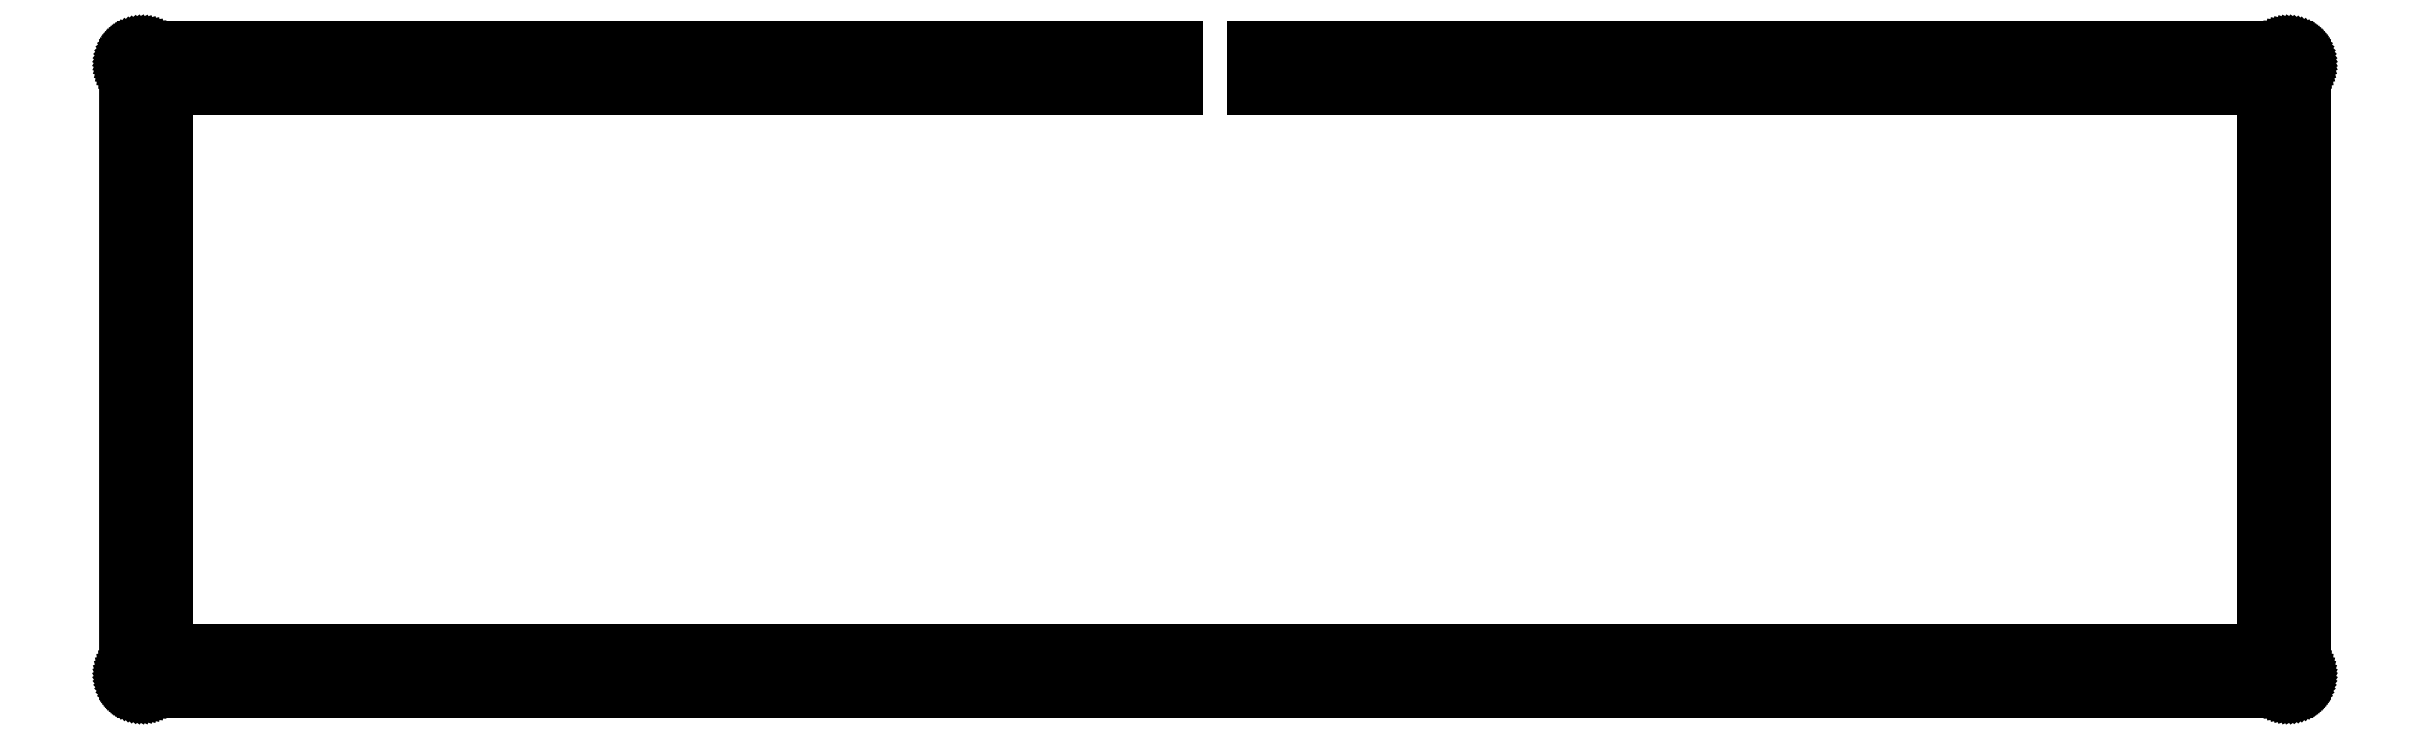
<metadata>
{"format":"dxf","ext":"dxf","renderer":"ezdxf+matplotlib","layout":"modelspace","background":"white","min_lineweight":24,"dpi":150}
</metadata>
<code>
0
SECTION
2
ENTITIES
0
LINE
8
0
10
144
20
88.28
30
0
11
144
21
82.28
31
0
0
LINE
8
0
10
144
20
82.28
30
0
11
6.095
21
82.28
31
0
0
LINE
8
0
10
6.095
20
82.28
30
0
11
6.095
21
6.08
31
0
0
LINE
8
0
10
6.095
20
6.08
30
0
11
291.8
21
6.08
31
0
0
LINE
8
0
10
291.8
20
6.08
30
0
11
291.8
21
82.28
31
0
0
LINE
8
0
10
291.8
20
82.28
30
0
11
154
21
82.28
31
0
0
LINE
8
0
10
154
20
82.28
30
0
11
154
21
88.28
31
0
0
LINE
8
0
10
154
20
88.28
30
0
11
295.3
21
88.28
31
0
0
LINE
8
0
10
295.3
20
88.28
30
0
11
295.5
21
88.27
31
0
0
LINE
8
0
10
295.5
20
88.27
30
0
11
295.7
21
88.25
31
0
0
LINE
8
0
10
295.7
20
88.25
30
0
11
295.9
21
88.21
31
0
0
LINE
8
0
10
295.9
20
88.21
30
0
11
296.1
21
88.16
31
0
0
LINE
8
0
10
296.1
20
88.16
30
0
11
296.3
21
88.09
31
0
0
LINE
8
0
10
296.3
20
88.09
30
0
11
296.5
21
88.01
31
0
0
LINE
8
0
10
296.5
20
88.01
30
0
11
296.7
21
87.91
31
0
0
LINE
8
0
10
296.7
20
87.91
30
0
11
296.8
21
87.8
31
0
0
LINE
8
0
10
296.8
20
87.8
30
0
11
297
21
87.68
31
0
0
LINE
8
0
10
297
20
87.68
30
0
11
297.1
21
87.55
31
0
0
LINE
8
0
10
297.1
20
87.55
30
0
11
297.2
21
87.4
31
0
0
LINE
8
0
10
297.2
20
87.4
30
0
11
297.4
21
87.25
31
0
0
LINE
8
0
10
297.4
20
87.25
30
0
11
297.5
21
87.09
31
0
0
LINE
8
0
10
297.5
20
87.09
30
0
11
297.6
21
86.92
31
0
0
LINE
8
0
10
297.6
20
86.92
30
0
11
297.7
21
86.74
31
0
0
LINE
8
0
10
297.7
20
86.74
30
0
11
297.7
21
86.55
31
0
0
LINE
8
0
10
297.7
20
86.55
30
0
11
297.8
21
86.36
31
0
0
LINE
8
0
10
297.8
20
86.36
30
0
11
297.8
21
86.17
31
0
0
LINE
8
0
10
297.8
20
86.17
30
0
11
297.8
21
85.98
31
0
0
LINE
8
0
10
297.8
20
85.98
30
0
11
297.8
21
85.78
31
0
0
LINE
8
0
10
297.8
20
85.78
30
0
11
297.8
21
2.58
31
0
0
LINE
8
0
10
297.8
20
2.58
30
0
11
297.8
21
2.383
31
0
0
LINE
8
0
10
297.8
20
2.383
30
0
11
297.8
21
2.188
31
0
0
LINE
8
0
10
297.8
20
2.188
30
0
11
297.8
21
1.997
31
0
0
LINE
8
0
10
297.8
20
1.997
30
0
11
297.7
21
1.807
31
0
0
LINE
8
0
10
297.7
20
1.807
30
0
11
297.7
21
1.623
31
0
0
LINE
8
0
10
297.7
20
1.623
30
0
11
297.6
21
1.446
31
0
0
LINE
8
0
10
297.6
20
1.446
30
0
11
297.5
21
1.273
31
0
0
LINE
8
0
10
297.5
20
1.273
30
0
11
297.4
21
1.111
31
0
0
LINE
8
0
10
297.4
20
1.111
30
0
11
297.2
21
0.9564
31
0
0
LINE
8
0
10
297.2
20
0.9564
30
0
11
297.1
21
0.8117
31
0
0
LINE
8
0
10
297.1
20
0.8117
30
0
11
297
21
0.678
31
0
0
LINE
8
0
10
297
20
0.678
30
0
11
296.8
21
0.5567
31
0
0
LINE
8
0
10
296.8
20
0.5567
30
0
11
296.7
21
0.4479
31
0
0
LINE
8
0
10
296.7
20
0.4479
30
0
11
296.5
21
0.3528
31
0
0
LINE
8
0
10
296.5
20
0.3528
30
0
11
296.3
21
0.2701
31
0
0
LINE
8
0
10
296.3
20
0.2701
30
0
11
296.1
21
0.2026
31
0
0
LINE
8
0
10
296.1
20
0.2026
30
0
11
295.9
21
0.1488
31
0
0
LINE
8
0
10
295.9
20
0.1488
30
0
11
295.7
21
0.1102
31
0
0
LINE
8
0
10
295.7
20
0.1102
30
0
11
295.5
21
0.08682
31
0
0
LINE
8
0
10
295.5
20
0.08682
30
0
11
295.3
21
0.07855
31
0
0
LINE
8
0
10
295.3
20
0.07855
30
0
11
2.595
21
0.07855
31
0
0
LINE
8
0
10
2.595
20
0.07855
30
0
11
2.398
21
0.08682
31
0
0
LINE
8
0
10
2.398
20
0.08682
30
0
11
2.202
21
0.1102
31
0
0
LINE
8
0
10
2.202
20
0.1102
30
0
11
2.011
21
0.1488
31
0
0
LINE
8
0
10
2.011
20
0.1488
30
0
11
1.822
21
0.2026
31
0
0
LINE
8
0
10
1.822
20
0.2026
30
0
11
1.637
21
0.2701
31
0
0
LINE
8
0
10
1.637
20
0.2701
30
0
11
1.459
21
0.3528
31
0
0
LINE
8
0
10
1.459
20
0.3528
30
0
11
1.287
21
0.4479
31
0
0
LINE
8
0
10
1.287
20
0.4479
30
0
11
1.124
21
0.5567
31
0
0
LINE
8
0
10
1.124
20
0.5567
30
0
11
0.9701
21
0.678
31
0
0
LINE
8
0
10
0.9701
20
0.678
30
0
11
0.8268
21
0.8117
31
0
0
LINE
8
0
10
0.8268
20
0.8117
30
0
11
0.6932
21
0.9564
31
0
0
LINE
8
0
10
0.6932
20
0.9564
30
0
11
0.5719
21
1.111
31
0
0
LINE
8
0
10
0.5719
20
1.111
30
0
11
0.463
21
1.273
31
0
0
LINE
8
0
10
0.463
20
1.273
30
0
11
0.3666
21
1.446
31
0
0
LINE
8
0
10
0.3666
20
1.446
30
0
11
0.2853
21
1.623
31
0
0
LINE
8
0
10
0.2853
20
1.623
30
0
11
0.2164
21
1.807
31
0
0
LINE
8
0
10
0.2164
20
1.807
30
0
11
0.164
21
1.997
31
0
0
LINE
8
0
10
0.164
20
1.997
30
0
11
0.1254
21
2.188
31
0
0
LINE
8
0
10
0.1254
20
2.188
30
0
11
0.102
21
2.383
31
0
0
LINE
8
0
10
0.102
20
2.383
30
0
11
0.09371
21
2.58
31
0
0
LINE
8
0
10
0.09371
20
2.58
30
0
11
0.09508
21
85.78
31
0
0
LINE
8
0
10
0.09508
20
85.78
30
0
11
0.102
21
85.98
31
0
0
LINE
8
0
10
0.102
20
85.98
30
0
11
0.1254
21
86.17
31
0
0
LINE
8
0
10
0.1254
20
86.17
30
0
11
0.164
21
86.36
31
0
0
LINE
8
0
10
0.164
20
86.36
30
0
11
0.2164
21
86.55
31
0
0
LINE
8
0
10
0.2164
20
86.55
30
0
11
0.2853
21
86.74
31
0
0
LINE
8
0
10
0.2853
20
86.74
30
0
11
0.3666
21
86.92
31
0
0
LINE
8
0
10
0.3666
20
86.92
30
0
11
0.463
21
87.09
31
0
0
LINE
8
0
10
0.463
20
87.09
30
0
11
0.5719
21
87.25
31
0
0
LINE
8
0
10
0.5719
20
87.25
30
0
11
0.6932
21
87.4
31
0
0
LINE
8
0
10
0.6932
20
87.4
30
0
11
0.8268
21
87.55
31
0
0
LINE
8
0
10
0.8268
20
87.55
30
0
11
0.9701
21
87.68
31
0
0
LINE
8
0
10
0.9701
20
87.68
30
0
11
1.124
21
87.8
31
0
0
LINE
8
0
10
1.124
20
87.8
30
0
11
1.287
21
87.91
31
0
0
LINE
8
0
10
1.287
20
87.91
30
0
11
1.459
21
88.01
31
0
0
LINE
8
0
10
1.459
20
88.01
30
0
11
1.637
21
88.09
31
0
0
LINE
8
0
10
1.637
20
88.09
30
0
11
1.822
21
88.16
31
0
0
LINE
8
0
10
1.822
20
88.16
30
0
11
2.011
21
88.21
31
0
0
LINE
8
0
10
2.011
20
88.21
30
0
11
2.202
21
88.25
31
0
0
LINE
8
0
10
2.202
20
88.25
30
0
11
2.398
21
88.27
31
0
0
LINE
8
0
10
2.398
20
88.27
30
0
11
2.595
21
88.28
31
0
0
LINE
8
0
10
2.595
20
88.28
30
0
11
144
21
88.28
31
0
0
LINE
8
0
10
294.4
20
4.506
30
0
11
294
21
4.293
31
0
0
LINE
8
0
10
294
20
4.293
30
0
11
293.6
21
3.962
31
0
0
LINE
8
0
10
293.6
20
3.962
30
0
11
293.4
21
3.543
31
0
0
LINE
8
0
10
293.4
20
3.543
30
0
11
293.3
21
3.079
31
0
0
LINE
8
0
10
293.3
20
3.079
30
0
11
293.4
21
2.617
31
0
0
LINE
8
0
10
293.4
20
2.617
30
0
11
293.6
21
2.198
31
0
0
LINE
8
0
10
293.6
20
2.198
30
0
11
294
21
1.866
31
0
0
LINE
8
0
10
294
20
1.866
30
0
11
294.4
21
1.654
31
0
0
LINE
8
0
10
294.4
20
1.654
30
0
11
294.8
21
1.579
31
0
0
LINE
8
0
10
294.8
20
1.579
30
0
11
295.3
21
1.654
31
0
0
LINE
8
0
10
295.3
20
1.654
30
0
11
295.7
21
1.866
31
0
0
LINE
8
0
10
295.7
20
1.866
30
0
11
296.1
21
2.198
31
0
0
LINE
8
0
10
296.1
20
2.198
30
0
11
296.3
21
2.617
31
0
0
LINE
8
0
10
296.3
20
2.617
30
0
11
296.3
21
3.079
31
0
0
LINE
8
0
10
296.3
20
3.079
30
0
11
296.3
21
3.543
31
0
0
LINE
8
0
10
296.3
20
3.543
30
0
11
296.1
21
3.962
31
0
0
LINE
8
0
10
296.1
20
3.962
30
0
11
295.7
21
4.293
31
0
0
LINE
8
0
10
295.7
20
4.293
30
0
11
295.3
21
4.506
31
0
0
LINE
8
0
10
295.3
20
4.506
30
0
11
294.8
21
4.579
31
0
0
LINE
8
0
10
294.8
20
4.579
30
0
11
294.4
21
4.506
31
0
0
LINE
8
0
10
197.1
20
4.506
30
0
11
196.7
21
4.293
31
0
0
LINE
8
0
10
196.7
20
4.293
30
0
11
196.4
21
3.962
31
0
0
LINE
8
0
10
196.4
20
3.962
30
0
11
196.2
21
3.543
31
0
0
LINE
8
0
10
196.2
20
3.543
30
0
11
196.1
21
3.079
31
0
0
LINE
8
0
10
196.1
20
3.079
30
0
11
196.2
21
2.617
31
0
0
LINE
8
0
10
196.2
20
2.617
30
0
11
196.4
21
2.198
31
0
0
LINE
8
0
10
196.4
20
2.198
30
0
11
196.7
21
1.866
31
0
0
LINE
8
0
10
196.7
20
1.866
30
0
11
197.1
21
1.654
31
0
0
LINE
8
0
10
197.1
20
1.654
30
0
11
197.6
21
1.579
31
0
0
LINE
8
0
10
197.6
20
1.579
30
0
11
198.1
21
1.654
31
0
0
LINE
8
0
10
198.1
20
1.654
30
0
11
198.5
21
1.866
31
0
0
LINE
8
0
10
198.5
20
1.866
30
0
11
198.8
21
2.198
31
0
0
LINE
8
0
10
198.8
20
2.198
30
0
11
199
21
2.617
31
0
0
LINE
8
0
10
199
20
2.617
30
0
11
199.1
21
3.079
31
0
0
LINE
8
0
10
199.1
20
3.079
30
0
11
199
21
3.543
31
0
0
LINE
8
0
10
199
20
3.543
30
0
11
198.8
21
3.962
31
0
0
LINE
8
0
10
198.8
20
3.962
30
0
11
198.5
21
4.293
31
0
0
LINE
8
0
10
198.5
20
4.293
30
0
11
198.1
21
4.506
31
0
0
LINE
8
0
10
198.1
20
4.506
30
0
11
197.6
21
4.579
31
0
0
LINE
8
0
10
197.6
20
4.579
30
0
11
197.1
21
4.506
31
0
0
LINE
8
0
10
99.88
20
4.506
30
0
11
99.46
21
4.293
31
0
0
LINE
8
0
10
99.46
20
4.293
30
0
11
99.13
21
3.962
31
0
0
LINE
8
0
10
99.13
20
3.962
30
0
11
98.92
21
3.543
31
0
0
LINE
8
0
10
98.92
20
3.543
30
0
11
98.85
21
3.079
31
0
0
LINE
8
0
10
98.85
20
3.079
30
0
11
98.92
21
2.617
31
0
0
LINE
8
0
10
98.92
20
2.617
30
0
11
99.13
21
2.198
31
0
0
LINE
8
0
10
99.13
20
2.198
30
0
11
99.46
21
1.866
31
0
0
LINE
8
0
10
99.46
20
1.866
30
0
11
99.88
21
1.654
31
0
0
LINE
8
0
10
99.88
20
1.654
30
0
11
100.3
21
1.579
31
0
0
LINE
8
0
10
100.3
20
1.579
30
0
11
100.8
21
1.654
31
0
0
LINE
8
0
10
100.8
20
1.654
30
0
11
101.2
21
1.866
31
0
0
LINE
8
0
10
101.2
20
1.866
30
0
11
101.6
21
2.198
31
0
0
LINE
8
0
10
101.6
20
2.198
30
0
11
101.8
21
2.617
31
0
0
LINE
8
0
10
101.8
20
2.617
30
0
11
101.8
21
3.079
31
0
0
LINE
8
0
10
101.8
20
3.079
30
0
11
101.8
21
3.543
31
0
0
LINE
8
0
10
101.8
20
3.543
30
0
11
101.6
21
3.962
31
0
0
LINE
8
0
10
101.6
20
3.962
30
0
11
101.2
21
4.293
31
0
0
LINE
8
0
10
101.2
20
4.293
30
0
11
100.8
21
4.506
31
0
0
LINE
8
0
10
100.8
20
4.506
30
0
11
100.3
21
4.579
31
0
0
LINE
8
0
10
100.3
20
4.579
30
0
11
99.88
21
4.506
31
0
0
LINE
8
0
10
2.631
20
4.506
30
0
11
2.213
21
4.293
31
0
0
LINE
8
0
10
2.213
20
4.293
30
0
11
1.881
21
3.962
31
0
0
LINE
8
0
10
1.881
20
3.962
30
0
11
1.667
21
3.543
31
0
0
LINE
8
0
10
1.667
20
3.543
30
0
11
1.594
21
3.079
31
0
0
LINE
8
0
10
1.594
20
3.079
30
0
11
1.667
21
2.617
31
0
0
LINE
8
0
10
1.667
20
2.617
30
0
11
1.881
21
2.198
31
0
0
LINE
8
0
10
1.881
20
2.198
30
0
11
2.213
21
1.866
31
0
0
LINE
8
0
10
2.213
20
1.866
30
0
11
2.631
21
1.654
31
0
0
LINE
8
0
10
2.631
20
1.654
30
0
11
3.095
21
1.579
31
0
0
LINE
8
0
10
3.095
20
1.579
30
0
11
3.558
21
1.654
31
0
0
LINE
8
0
10
3.558
20
1.654
30
0
11
3.976
21
1.866
31
0
0
LINE
8
0
10
3.976
20
1.866
30
0
11
4.308
21
2.198
31
0
0
LINE
8
0
10
4.308
20
2.198
30
0
11
4.521
21
2.617
31
0
0
LINE
8
0
10
4.521
20
2.617
30
0
11
4.594
21
3.079
31
0
0
LINE
8
0
10
4.594
20
3.079
30
0
11
4.521
21
3.543
31
0
0
LINE
8
0
10
4.521
20
3.543
30
0
11
4.308
21
3.962
31
0
0
LINE
8
0
10
4.308
20
3.962
30
0
11
3.976
21
4.293
31
0
0
LINE
8
0
10
3.976
20
4.293
30
0
11
3.558
21
4.506
31
0
0
LINE
8
0
10
3.558
20
4.506
30
0
11
3.095
21
4.579
31
0
0
LINE
8
0
10
3.095
20
4.579
30
0
11
2.631
21
4.506
31
0
0
LINE
8
0
10
99.88
20
86.71
30
0
11
99.46
21
86.49
31
0
0
LINE
8
0
10
99.46
20
86.49
30
0
11
99.13
21
86.16
31
0
0
LINE
8
0
10
99.13
20
86.16
30
0
11
98.92
21
85.74
31
0
0
LINE
8
0
10
98.92
20
85.74
30
0
11
98.85
21
85.28
31
0
0
LINE
8
0
10
98.85
20
85.28
30
0
11
98.92
21
84.82
31
0
0
LINE
8
0
10
98.92
20
84.82
30
0
11
99.13
21
84.4
31
0
0
LINE
8
0
10
99.13
20
84.4
30
0
11
99.46
21
84.07
31
0
0
LINE
8
0
10
99.46
20
84.07
30
0
11
99.88
21
83.85
31
0
0
LINE
8
0
10
99.88
20
83.85
30
0
11
100.3
21
83.78
31
0
0
LINE
8
0
10
100.3
20
83.78
30
0
11
100.8
21
83.85
31
0
0
LINE
8
0
10
100.8
20
83.85
30
0
11
101.2
21
84.07
31
0
0
LINE
8
0
10
101.2
20
84.07
30
0
11
101.6
21
84.4
31
0
0
LINE
8
0
10
101.6
20
84.4
30
0
11
101.8
21
84.82
31
0
0
LINE
8
0
10
101.8
20
84.82
30
0
11
101.8
21
85.28
31
0
0
LINE
8
0
10
101.8
20
85.28
30
0
11
101.8
21
85.74
31
0
0
LINE
8
0
10
101.8
20
85.74
30
0
11
101.6
21
86.16
31
0
0
LINE
8
0
10
101.6
20
86.16
30
0
11
101.2
21
86.49
31
0
0
LINE
8
0
10
101.2
20
86.49
30
0
11
100.8
21
86.71
31
0
0
LINE
8
0
10
100.8
20
86.71
30
0
11
100.3
21
86.78
31
0
0
LINE
8
0
10
100.3
20
86.78
30
0
11
99.88
21
86.71
31
0
0
LINE
8
0
10
197.1
20
86.71
30
0
11
196.7
21
86.49
31
0
0
LINE
8
0
10
196.7
20
86.49
30
0
11
196.4
21
86.16
31
0
0
LINE
8
0
10
196.4
20
86.16
30
0
11
196.2
21
85.74
31
0
0
LINE
8
0
10
196.2
20
85.74
30
0
11
196.1
21
85.28
31
0
0
LINE
8
0
10
196.1
20
85.28
30
0
11
196.2
21
84.82
31
0
0
LINE
8
0
10
196.2
20
84.82
30
0
11
196.4
21
84.4
31
0
0
LINE
8
0
10
196.4
20
84.4
30
0
11
196.7
21
84.07
31
0
0
LINE
8
0
10
196.7
20
84.07
30
0
11
197.1
21
83.85
31
0
0
LINE
8
0
10
197.1
20
83.85
30
0
11
197.6
21
83.78
31
0
0
LINE
8
0
10
197.6
20
83.78
30
0
11
198.1
21
83.85
31
0
0
LINE
8
0
10
198.1
20
83.85
30
0
11
198.5
21
84.07
31
0
0
LINE
8
0
10
198.5
20
84.07
30
0
11
198.8
21
84.4
31
0
0
LINE
8
0
10
198.8
20
84.4
30
0
11
199
21
84.82
31
0
0
LINE
8
0
10
199
20
84.82
30
0
11
199.1
21
85.28
31
0
0
LINE
8
0
10
199.1
20
85.28
30
0
11
199
21
85.74
31
0
0
LINE
8
0
10
199
20
85.74
30
0
11
198.8
21
86.16
31
0
0
LINE
8
0
10
198.8
20
86.16
30
0
11
198.5
21
86.49
31
0
0
LINE
8
0
10
198.5
20
86.49
30
0
11
198.1
21
86.71
31
0
0
LINE
8
0
10
198.1
20
86.71
30
0
11
197.6
21
86.78
31
0
0
LINE
8
0
10
197.6
20
86.78
30
0
11
197.1
21
86.71
31
0
0
LINE
8
0
10
294.4
20
86.71
30
0
11
294
21
86.49
31
0
0
LINE
8
0
10
294
20
86.49
30
0
11
293.6
21
86.16
31
0
0
LINE
8
0
10
293.6
20
86.16
30
0
11
293.4
21
85.74
31
0
0
LINE
8
0
10
293.4
20
85.74
30
0
11
293.3
21
85.28
31
0
0
LINE
8
0
10
293.3
20
85.28
30
0
11
293.4
21
84.82
31
0
0
LINE
8
0
10
293.4
20
84.82
30
0
11
293.6
21
84.4
31
0
0
LINE
8
0
10
293.6
20
84.4
30
0
11
294
21
84.07
31
0
0
LINE
8
0
10
294
20
84.07
30
0
11
294.4
21
83.85
31
0
0
LINE
8
0
10
294.4
20
83.85
30
0
11
294.8
21
83.78
31
0
0
LINE
8
0
10
294.8
20
83.78
30
0
11
295.3
21
83.85
31
0
0
LINE
8
0
10
295.3
20
83.85
30
0
11
295.7
21
84.07
31
0
0
LINE
8
0
10
295.7
20
84.07
30
0
11
296.1
21
84.4
31
0
0
LINE
8
0
10
296.1
20
84.4
30
0
11
296.3
21
84.82
31
0
0
LINE
8
0
10
296.3
20
84.82
30
0
11
296.3
21
85.28
31
0
0
LINE
8
0
10
296.3
20
85.28
30
0
11
296.3
21
85.74
31
0
0
LINE
8
0
10
296.3
20
85.74
30
0
11
296.1
21
86.16
31
0
0
LINE
8
0
10
296.1
20
86.16
30
0
11
295.7
21
86.49
31
0
0
LINE
8
0
10
295.7
20
86.49
30
0
11
295.3
21
86.71
31
0
0
LINE
8
0
10
295.3
20
86.71
30
0
11
294.8
21
86.78
31
0
0
LINE
8
0
10
294.8
20
86.78
30
0
11
294.4
21
86.71
31
0
0
LINE
8
0
10
2.631
20
86.71
30
0
11
2.213
21
86.49
31
0
0
LINE
8
0
10
2.213
20
86.49
30
0
11
1.881
21
86.16
31
0
0
LINE
8
0
10
1.881
20
86.16
30
0
11
1.667
21
85.74
31
0
0
LINE
8
0
10
1.667
20
85.74
30
0
11
1.594
21
85.28
31
0
0
LINE
8
0
10
1.594
20
85.28
30
0
11
1.667
21
84.82
31
0
0
LINE
8
0
10
1.667
20
84.82
30
0
11
1.881
21
84.4
31
0
0
LINE
8
0
10
1.881
20
84.4
30
0
11
2.213
21
84.07
31
0
0
LINE
8
0
10
2.213
20
84.07
30
0
11
2.631
21
83.85
31
0
0
LINE
8
0
10
2.631
20
83.85
30
0
11
3.095
21
83.78
31
0
0
LINE
8
0
10
3.095
20
83.78
30
0
11
3.558
21
83.85
31
0
0
LINE
8
0
10
3.558
20
83.85
30
0
11
3.976
21
84.07
31
0
0
LINE
8
0
10
3.976
20
84.07
30
0
11
4.308
21
84.4
31
0
0
LINE
8
0
10
4.308
20
84.4
30
0
11
4.521
21
84.82
31
0
0
LINE
8
0
10
4.521
20
84.82
30
0
11
4.594
21
85.28
31
0
0
LINE
8
0
10
4.594
20
85.28
30
0
11
4.521
21
85.74
31
0
0
LINE
8
0
10
4.521
20
85.74
30
0
11
4.308
21
86.16
31
0
0
LINE
8
0
10
4.308
20
86.16
30
0
11
3.976
21
86.49
31
0
0
LINE
8
0
10
3.976
20
86.49
30
0
11
3.558
21
86.71
31
0
0
LINE
8
0
10
3.558
20
86.71
30
0
11
3.095
21
86.78
31
0
0
LINE
8
0
10
3.095
20
86.78
30
0
11
2.631
21
86.71
31
0
0
ENDSEC
0
EOF

</code>
